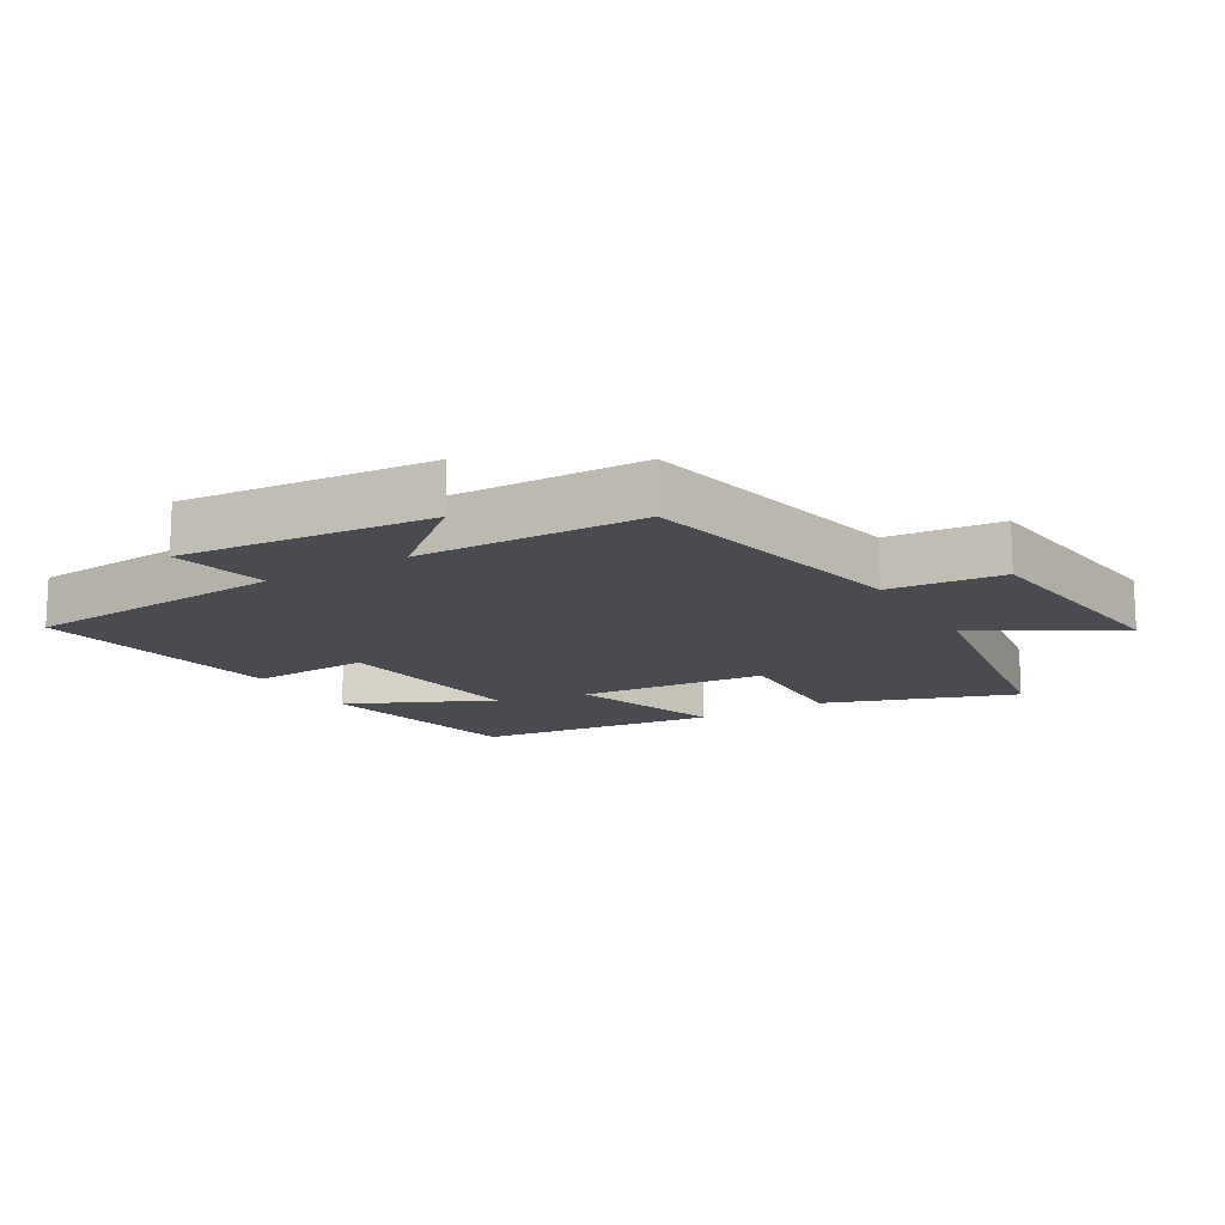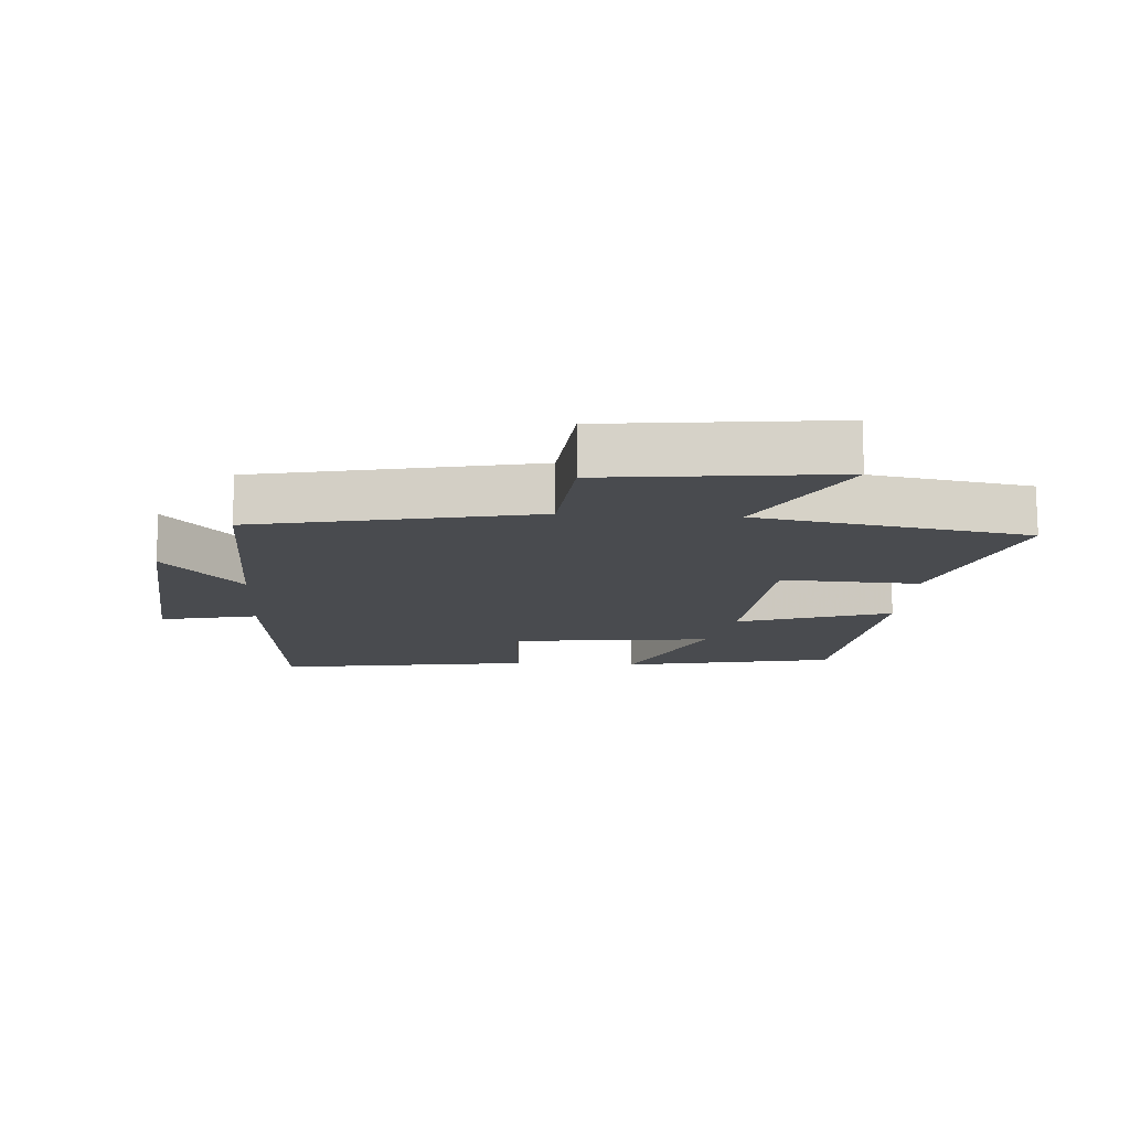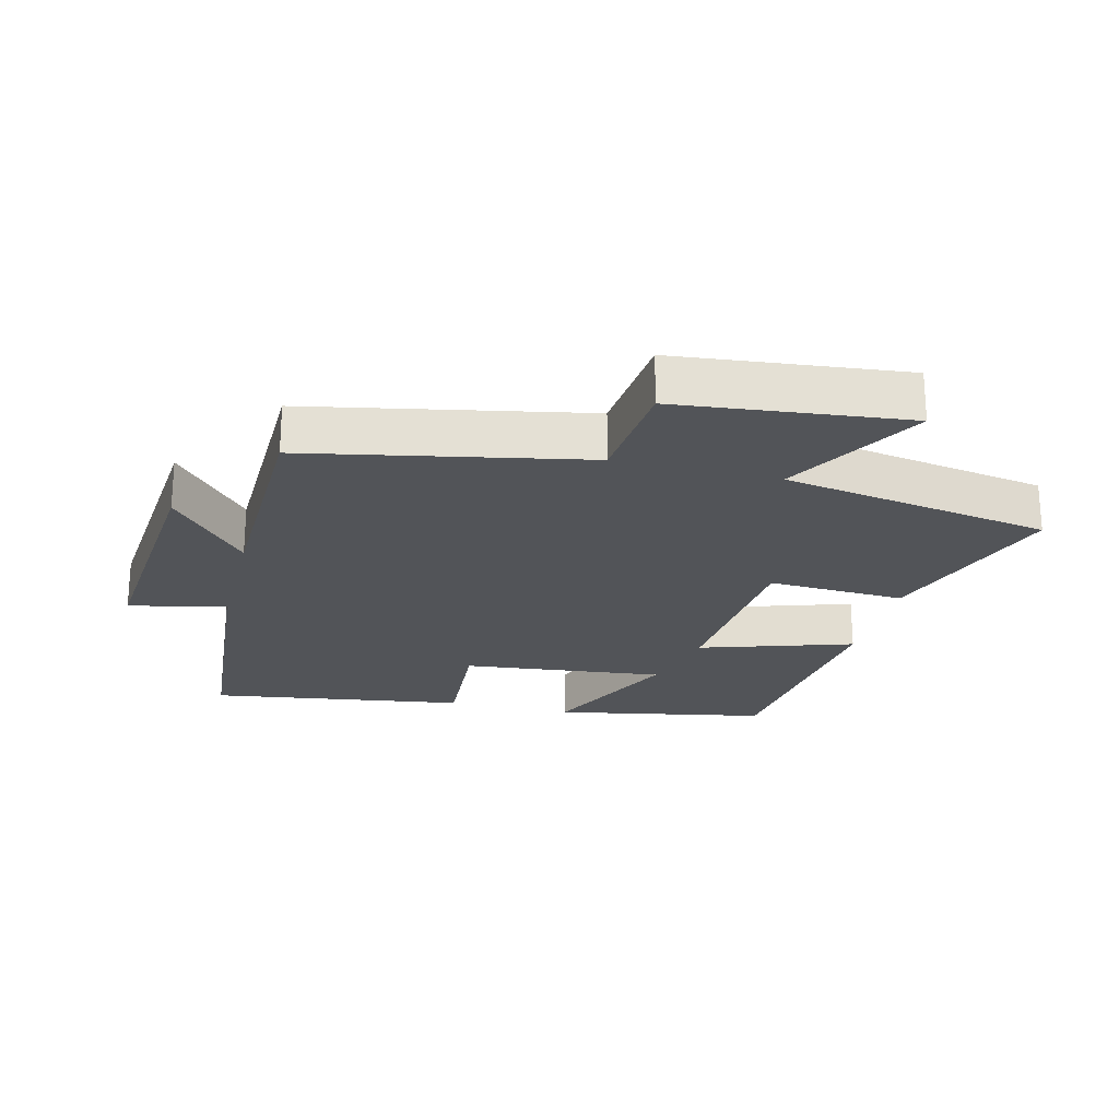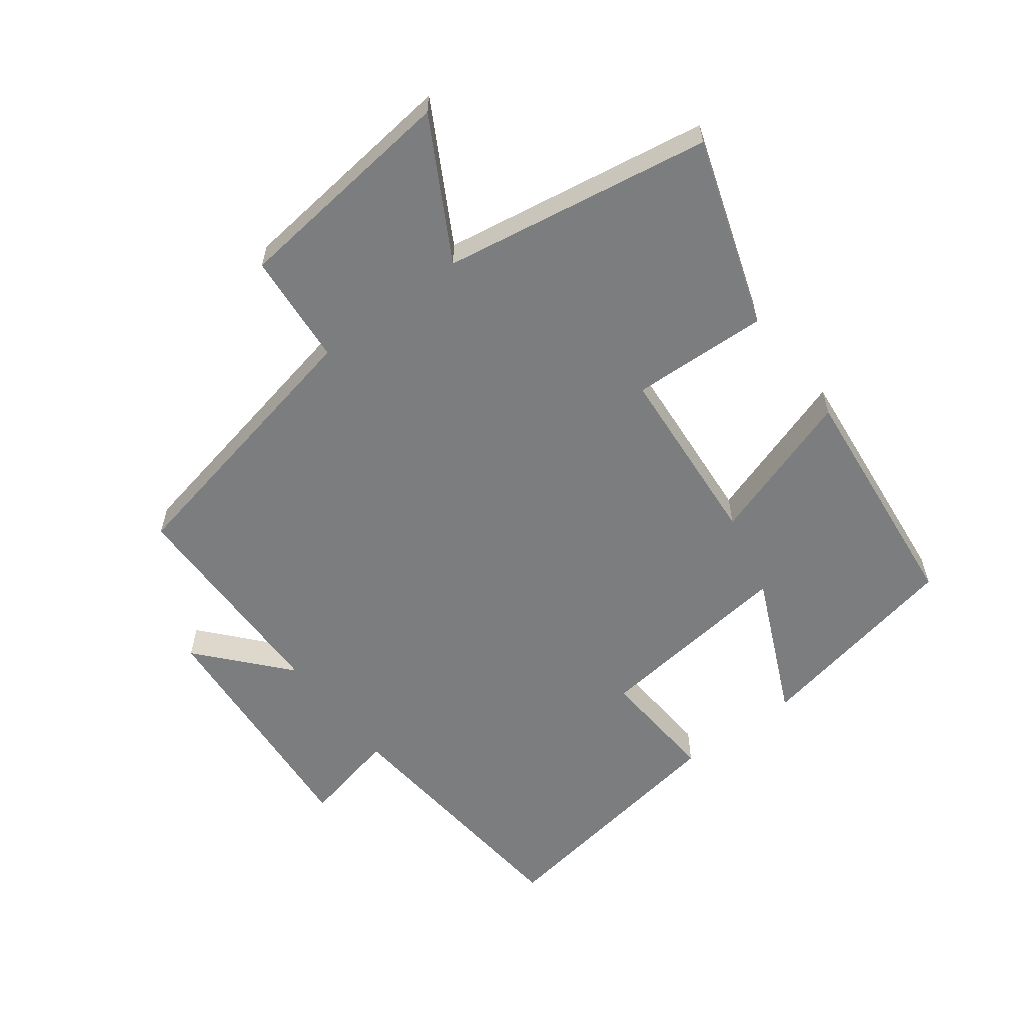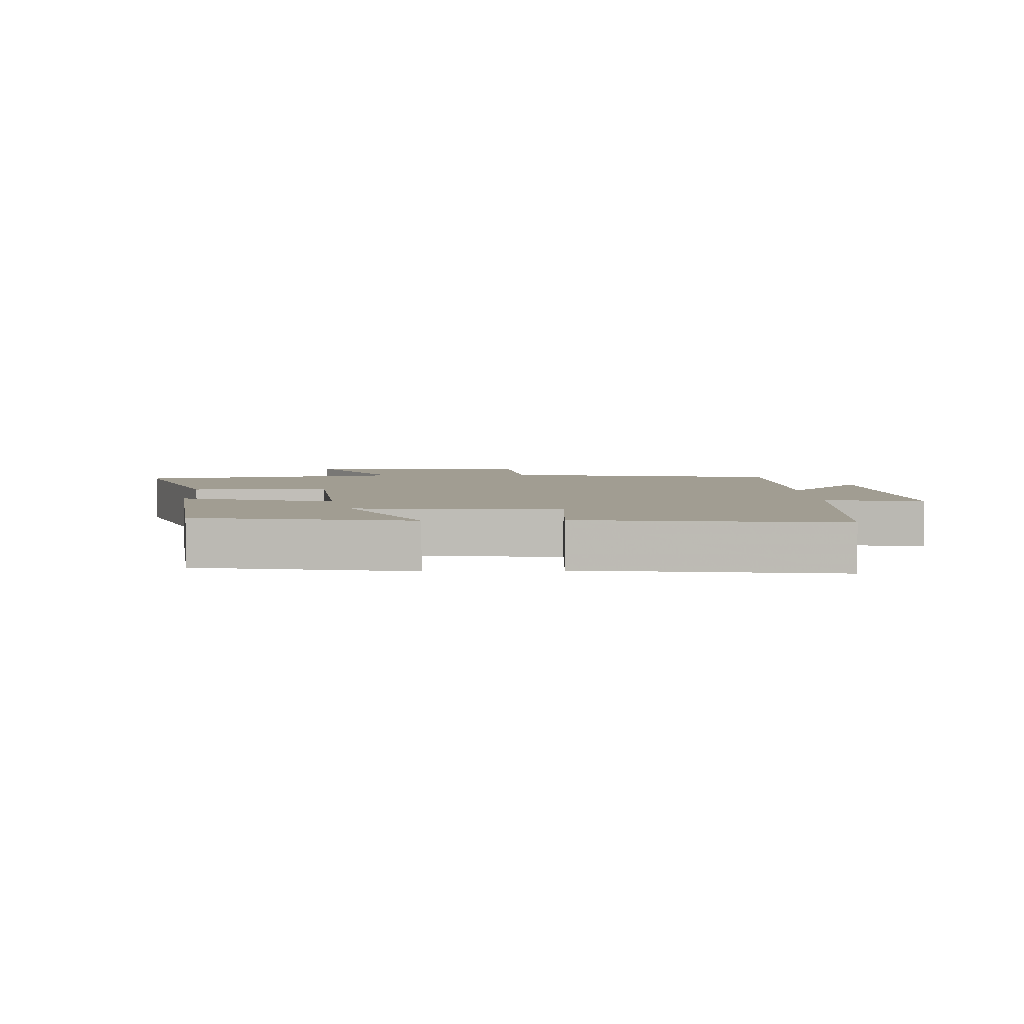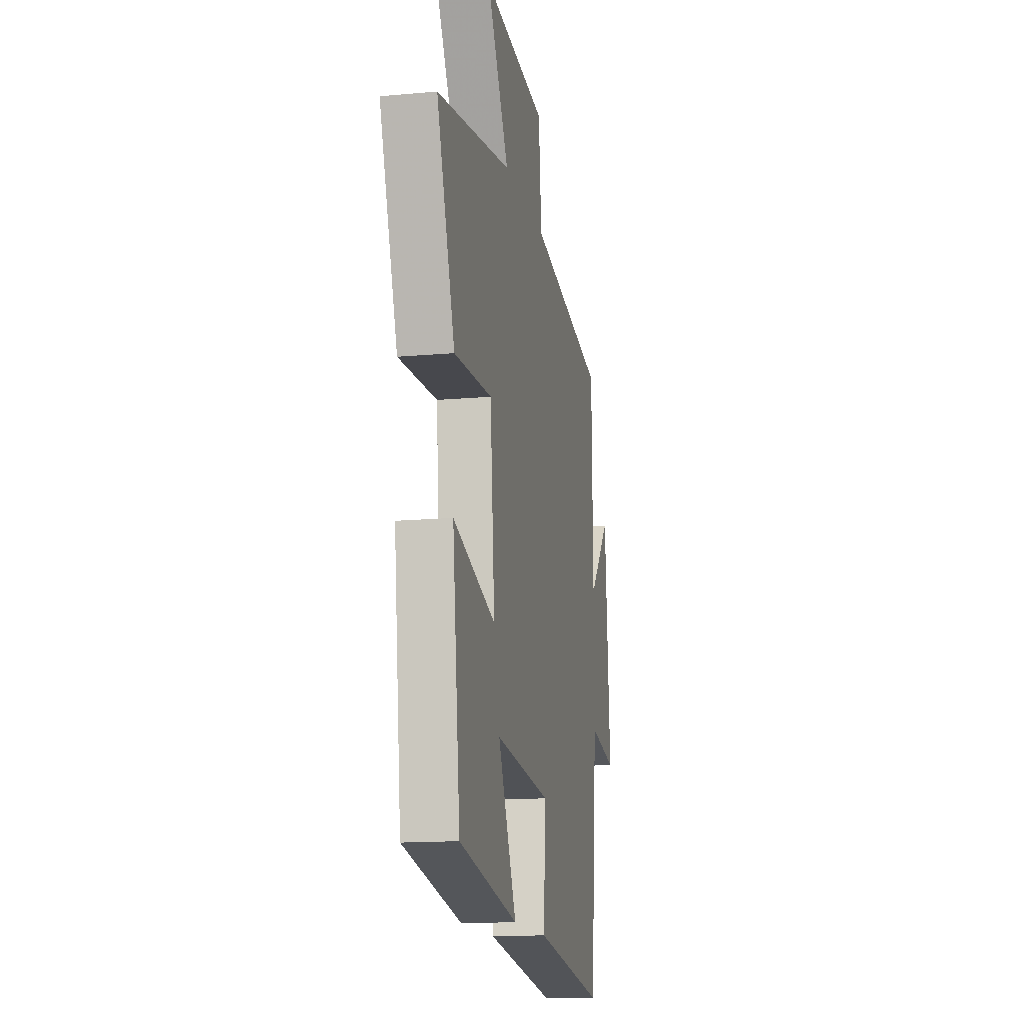
<metadata>
{"format":"obj","ext":"obj","renderer":"f3d","projection":"perspective","resolution":1024,"background":"white","views":[{"elev":-14.6,"azim":-59.4,"up":"+Y"},{"elev":-13.8,"azim":-3.7,"up":"+Y"},{"elev":-23.2,"azim":-14.1,"up":"+Y"},{"elev":-59.0,"azim":37.4,"up":"+Y"},{"elev":4.6,"azim":177.1,"up":"+Y"},{"elev":-14.5,"azim":101.3,"up":"+Z"}]}
</metadata>
<code>
v -0.464 0.07 -0.559
v -0.5 0.07 -0.151
v -0.65 0.07 -0.183
v -0.618 0.07 0.203
v -0.5 0.07 0.067
v -0.494 0.07 0.415
v -0.065 0.07 0.5
v -0.049 0.07 0.675
v 0.305 0.07 0.713
v 0.185 0.07 0.5
v 0.6 0.07 0.429
v 0.5 0.07 0.137
v 0.288 0.07 0.147
v 0.264 0.07 -0.141
v 0.5 0.07 -0.065
v 0.458 0.07 -0.437
v 0.129 0.07 -0.5
v 0.231 0.07 -0.28
v -0.081 0.07 -0.314
v -0.069 0.07 -0.5
v -0.464 0 -0.559
v -0.5 0 -0.151
v -0.65 0 -0.183
v -0.618 0 0.203
v -0.5 0 0.067
v -0.494 0 0.415
v -0.065 0 0.5
v -0.049 0 0.675
v 0.305 0 0.713
v 0.185 0 0.5
v 0.6 0 0.429
v 0.5 0 0.137
v 0.288 0 0.147
v 0.264 0 -0.141
v 0.5 0 -0.065
v 0.458 0 -0.437
v 0.129 0 -0.5
v 0.231 0 -0.28
v -0.081 0 -0.314
v -0.069 0 -0.5
f 19 20 1 2
f 18 19 2
f 15 16 17 18
f 14 15 18
f 13 14 18 2
f 10 11 12 13
f 10 13 2 3
f 7 8 9 10
f 5 6 7 10
f 5 10 3
f 3 4 5
f 22 21 40 39
f 22 39 38
f 38 37 36 35
f 38 35 34
f 22 38 34 33
f 33 32 31 30
f 23 22 33 30
f 30 29 28 27
f 30 27 26 25
f 23 30 25
f 25 24 23
f 1 21 22 2
f 2 22 23 3
f 3 23 24 4
f 4 24 25 5
f 5 25 26 6
f 6 26 27 7
f 7 27 28 8
f 8 28 29 9
f 9 29 30 10
f 10 30 31 11
f 11 31 32 12
f 12 32 33 13
f 13 33 34 14
f 14 34 35 15
f 15 35 36 16
f 16 36 37 17
f 17 37 38 18
f 18 38 39 19
f 19 39 40 20
f 20 40 21 1

</code>
